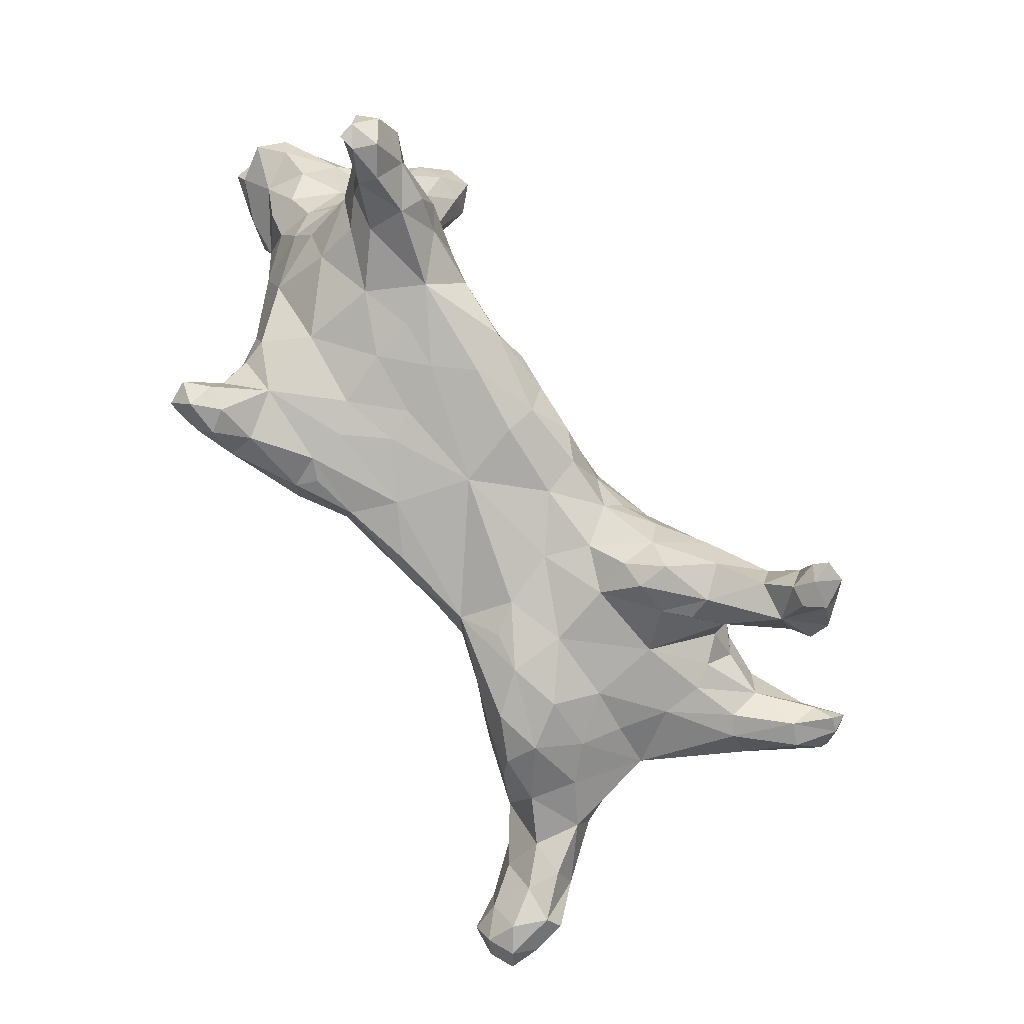
<metadata>
{"format":"obj","ext":"obj","renderer":"f3d","projection":"perspective","resolution":1024,"background":"white","views":[{"elev":-79.3,"azim":94.0,"up":"+Y"}]}
</metadata>
<code>
v -0.5748 -0.3244 0.1378
v -0.5593 -0.3356 0.1368
v -0.5606 -0.3262 0.1164
v -0.5671 -0.313 0.1552
v -0.5686 -0.304 0.1361
v -0.5483 -0.3018 0.105
v -0.55 -0.3255 0.1554
v -0.5475 -0.3021 0.1658
v -0.5552 -0.2894 0.1547
v -0.5464 -0.275 0.1321
v -0.5321 -0.3361 0.1067
v -0.5414 -0.3276 0.09601
v -0.5361 -0.3358 0.1345
v -0.5291 -0.2605 0.1041
v -0.5305 -0.2713 0.1502
v -0.5269 -0.3094 0.1495
v -0.514 -0.3002 0.08531
v -0.5271 -0.2452 0.1294
v -0.5097 -0.3215 0.1198
v -0.5011 -0.285 0.1357
v -0.4944 -0.2319 0.08255
v -0.4958 -0.2365 0.1346
v -0.5095 -0.2182 0.1134
v -0.4978 -0.322 0.09537
v -0.4642 -0.3046 0.07665
v -0.4782 -0.3031 0.1111
v -0.4733 -0.2692 0.06682
v -0.4672 -0.176 0.1037
v -0.4898 -0.1997 0.123
v -0.4557 -0.261 0.132
v -0.4567 -0.2188 0.06362
v -0.4581 -0.1972 0.1309
v -0.4507 -0.1791 0.07202
v -0.4504 -0.2816 0.05352
v -0.4372 -0.31 0.1125
v -0.4346 -0.1437 0.07671
v -0.4424 -0.1587 0.1196
v -0.436 -0.2522 0.04239
v -0.4153 -0.1373 0.1006
v -0.4245 -0.3152 0.0767
v -0.4159 -0.2959 0.02142
v -0.4207 -0.2952 0.1345
v -0.4012 -0.2567 0.1445
v -0.4155 -0.202 0.1423
v -0.4182 -0.1859 0.04546
v -0.4137 -0.148 0.05716
v -0.4011 -0.3218 0.1297
v -0.4161 -0.2916 -0.126
v -0.3988 -0.3074 -0.137
v -0.4075 -0.3093 -0.105
v -0.418 -0.2824 -0.06541
v -0.3969 -0.3075 -0.0539
v -0.4204 -0.2679 -0.1347
v -0.4236 -0.2595 -0.1006
v -0.4222 -0.2528 -0.0705
v -0.414 -0.2363 -0.03031
v -0.4197 -0.2633 -0.003825
v -0.4071 -0.251 -0.1136
v -0.4141 -0.2251 0.01442
v -0.4133 -0.2347 -0.06906
v -0.4065 -0.1503 0.1301
v -0.3509 -0.1284 0.06306
v -0.3739 -0.1215 0.1132
v -0.3887 -0.3315 0.1066
v -0.3905 -0.3221 0.06822
v -0.3753 -0.3014 0.1435
v -0.4054 -0.2806 -0.142
v -0.384 -0.2253 -0.07196
v -0.3968 -0.2106 -0.03847
v -0.3924 -0.1903 0.0009264
v -0.3889 -0.206 0.1504
v -0.3529 -0.3334 0.08919
v -0.3863 -0.3109 -0.1348
v -0.3884 -0.3127 -0.1025
v -0.3498 -0.3209 0.05259
v -0.3786 -0.3096 -0.05476
v -0.3712 -0.3124 -0.0009744
v -0.3829 -0.3112 0.03724
v -0.3879 -0.2985 -0.1457
v -0.3845 -0.2687 -0.1162
v -0.3644 -0.2262 0.1517
v -0.367 -0.1898 0.1532
v -0.3687 -0.1922 -0.03423
v -0.3758 -0.1507 0.02948
v -0.3625 -0.1578 0.1508
v -0.3268 -0.1153 0.0948
v -0.3454 -0.12 0.1339
v -0.3611 -0.3294 0.1326
v -0.38 -0.2985 -0.1216
v -0.3535 -0.3117 -0.02698
v -0.3658 -0.2938 -0.07498
v -0.3465 -0.2715 0.1511
v -0.36 -0.2549 -0.07614
v -0.3459 -0.1623 -0.003663
v -0.3387 -0.1126 0.1147
v -0.2839 -0.3032 0.1593
v -0.3365 -0.2773 -0.05767
v -0.3309 -0.1866 0.1576
v -0.346 -0.2142 -0.05476
v -0.3268 -0.1413 0.02624
v -0.3235 -0.33 0.1184
v -0.336 -0.3055 -0.03661
v -0.3168 -0.3199 0.0101
v -0.3293 -0.2421 -0.05999
v -0.3289 -0.1845 -0.03163
v -0.3016 -0.3238 0.08175
v -0.313 -0.2979 -0.04447
v -0.3062 -0.2645 0.1606
v -0.3123 -0.2618 -0.05734
v -0.3175 -0.2332 0.1573
v -0.2874 -0.1674 2.433e-06
v -0.3049 -0.1118 0.1491
v -0.2909 -0.1071 0.1184
v -0.3022 -0.3418 -0.1005
v -0.3046 -0.3619 -0.1138
v -0.286 -0.3738 -0.09061
v -0.2972 -0.3316 -0.04927
v -0.2858 -0.337 -0.1184
v -0.2914 -0.3148 -0.09094
v -0.2968 -0.3191 0.1296
v -0.3023 -0.2227 -0.04714
v -0.2758 -0.1802 0.1757
v -0.2977 -0.141 0.1645
v -0.2432 -0.1192 0.08149
v -0.2736 -0.3971 -0.1231
v -0.2934 -0.3743 -0.1261
v -0.2984 -0.3528 -0.1254
v -0.2715 -0.3538 -0.03576
v -0.2866 -0.3448 -0.02362
v -0.2811 -0.3398 -0.0001422
v -0.2663 -0.3257 0.04649
v -0.2712 -0.3159 0.1175
v -0.2913 -0.2782 -0.0651
v -0.2762 -0.2667 0.1826
v -0.2711 -0.2287 0.1788
v -0.2656 -0.1121 0.1667
v -0.2534 -0.1101 0.09767
v -0.2384 -0.09871 0.1444
v -0.2734 -0.3679 -0.1346
v -0.27 -0.4027 -0.1042
v -0.2573 -0.3892 -0.09918
v -0.2595 -0.3631 -0.07934
v -0.2584 -0.3464 0.01558
v -0.2617 -0.3472 -0.1256
v -0.258 -0.3264 -0.08711
v -0.2704 -0.2912 -0.07841
v -0.2329 -0.3012 0.2018
v -0.2617 -0.2496 -0.04543
v -0.2568 -0.1377 0.1807
v -0.2649 -0.1401 0.04215
v -0.251 -0.4051 -0.1135
v -0.2525 -0.3977 -0.1352
v -0.237 -0.3103 0.08844
v -0.2497 -0.2804 0.2028
v -0.2384 -0.2355 0.2071
v -0.2544 -0.2038 -0.00899
v -0.234 -0.1921 0.1976
v -0.2302 -0.1654 0.0287
v -0.2462 -0.3769 -0.1294
v -0.25 -0.3647 -0.1076
v -0.2447 -0.3454 -0.04527
v -0.2437 -0.3483 -0.005084
v -0.2421 -0.3339 0.02674
v -0.2342 -0.3141 -0.04101
v -0.2437 -0.2857 -0.04784
v -0.2301 -0.3133 0.05242
v -0.1721 -0.3039 0.1447
v -0.2225 -0.2442 0.001889
v -0.2183 -0.1954 0.02315
v -0.215 -0.1497 0.2064
v -0.2322 -0.1166 0.1891
v -0.2097 -0.1058 0.1153
v -0.1845 -0.09463 0.1851
v -0.2379 -0.4001 -0.1254
v -0.2407 -0.3898 -0.1144
v -0.2296 -0.32 0.002643
v -0.1863 -0.3019 0.08176
v -0.1869 -0.3024 0.2032
v -0.1937 -0.2952 0.2407
v -0.2214 -0.2872 -0.002714
v -0.2031 -0.2607 0.2475
v -0.2028 -0.2924 0.03825
v -0.1338 -0.3058 0.1095
v -0.2073 -0.2706 0.02297
v -0.192 -0.2167 0.03921
v -0.1945 -0.1986 0.235
v -0.1969 -0.1396 0.0656
v -0.1832 -0.1141 0.2202
v -0.1653 -0.2903 0.0605
v -0.1693 -0.2897 0.2836
v -0.182 -0.2657 0.2852
v -0.1887 -0.2379 0.2609
v -0.1867 -0.2589 0.04146
v -0.1695 -0.1754 0.06519
v -0.1623 -0.1415 0.2451
v -0.1663 -0.1002 0.1457
v -0.1661 -0.2962 0.2653
v -0.1674 -0.2383 0.2943
v -0.1693 -0.2092 0.2656
v -0.147 -0.2989 0.2675
v -0.1507 -0.2692 0.3253
v -0.1418 -0.2772 0.0628
v -0.1473 -0.2345 0.06456
v -0.1529 -0.2059 0.2888
v -0.149 -0.1742 0.2692
v -0.1435 -0.1301 0.1106
v -0.1155 -0.0954 0.1769
v -0.1337 -0.08622 0.2301
v -0.1208 -0.2965 0.09037
v -0.1358 -0.2992 0.2039
v -0.1295 -0.2976 0.2445
v -0.1388 -0.2991 0.3312
v -0.1371 -0.2259 0.3157
v -0.1133 -0.2055 0.09294
v -0.1282 -0.1116 0.2603
v -0.1302 -0.07972 0.2007
v -0.1262 -0.3077 0.3139
v -0.1178 -0.3002 0.3566
v -0.1148 -0.2968 0.1888
v -0.104 -0.2931 0.2369
v -0.1062 -0.2726 0.08231
v -0.1063 -0.2476 0.08542
v -0.1244 -0.1902 0.3003
v -0.1024 -0.1433 0.2895
v -0.1196 0.02296 0.2369
v -0.1319 0.036 0.2183
v -0.1333 0.05371 0.232
v -0.1265 0.06051 0.2121
v -0.1171 0.07525 0.239
v -0.1181 -0.3177 0.3419
v -0.08531 -0.3015 0.1316
v -0.09112 -0.2943 0.2979
v -0.1028 -0.291 0.3726
v -0.1117 -0.2644 0.3484
v -0.09374 -0.2215 0.3233
v -0.09248 -0.1645 0.1208
v -0.08596 -0.06474 0.1922
v -0.1051 -0.06298 0.2209
v -0.1087 0.005297 0.2115
v -0.121 0.03714 0.2006
v -0.105 -0.01268 0.2347
v -0.1163 0.04271 0.2556
v -0.09723 0.07371 0.216
v -0.09056 0.08946 0.2364
v -0.1002 -0.3203 0.3331
v -0.09369 -0.3231 0.3568
v -0.09385 -0.3092 0.3738
v -0.08016 -0.2986 0.1678
v -0.0699 -0.2923 0.2102
v -0.08114 -0.271 0.09534
v -0.1005 -0.1807 0.3082
v -0.1059 -0.1151 0.1557
v -0.08888 -0.09059 0.2751
v -0.08979 -0.04789 0.2519
v -0.09717 0.01377 0.1955
v -0.09507 0.003186 0.2614
v -0.07408 0.03906 0.277
v -0.09718 0.04296 0.1983
v -0.1015 0.0643 0.2652
v -0.09386 0.08344 0.2551
v -0.08259 -0.3121 0.341
v -0.08524 -0.2734 0.3363
v -0.08668 -0.2911 0.3659
v -0.05296 -0.2755 0.2626
v -0.06942 -0.2419 0.111
v -0.07433 -0.2438 0.3224
v -0.0721 -0.1979 0.1201
v -0.07685 -0.1815 0.3136
v -0.08696 -0.1382 0.1469
v -0.0666 -0.1257 0.1702
v -0.09804 -0.03486 0.2168
v -0.07823 -0.01944 0.1951
v -0.06128 0.01485 0.1945
v -0.0596 0.00493 0.2878
v -0.06816 0.06896 0.2708
v -0.0681 0.08525 0.2543
v -0.07735 -0.3105 0.3625
v -0.05955 -0.286 0.1138
v -0.04646 -0.2931 0.1844
v -0.05566 -0.2608 0.3041
v -0.07125 -0.2594 0.3182
v -0.04978 -0.1488 0.1575
v -0.04965 -0.0708 0.176
v -0.0651 -0.05674 0.2824
v -0.05323 -0.04672 0.1824
v -0.0707 -0.0241 0.2761
v -0.05908 0.05172 0.2091
v -0.06038 0.07791 0.2326
v -0.03706 -0.2215 0.1329
v -0.05717 -0.2107 0.3141
v -0.05205 -0.1502 0.3116
v -0.05507 -0.1017 0.1773
v -0.04835 -0.09306 0.301
v -0.03146 -0.01428 0.1833
v -0.02752 0.02897 0.1996
v -0.04768 0.02509 0.2904
v -0.01886 -0.2851 0.2158
v -0.01984 -0.2612 0.1366
v -0.03291 -0.1765 0.1445
v -0.03562 -0.131 0.1759
v -0.01588 -0.08138 0.1719
v -0.0267 -0.04912 0.173
v -0.04201 -0.03392 0.296
v -0.01568 0.002327 0.3032
v -0.01802 0.04788 0.2777
v -0.04289 0.07388 0.256
v -0.01612 -0.2936 0.1672
v -0.01618 -0.2231 0.2907
v 0.001144 -0.2253 0.1466
v -0.01548 -0.1448 0.3074
v 0.002109 -0.06545 0.312
v -0.02166 0.06259 0.2329
v 0.008598 -0.2539 0.2506
v 0.02197 -0.1672 0.2789
v 0.01128 -0.1808 0.1582
v -0.01107 -0.1338 0.1675
v 0.02022 -0.1147 0.296
v 0.003351 -0.02411 0.322
v -0.002529 0.02833 0.1729
v -0.006029 0.05909 0.2017
v 0.002697 0.07123 0.2443
v 0.003578 0.07484 0.2204
v 0.02393 -0.2767 0.1581
v 0.03002 -0.2938 0.2072
v 0.02424 -0.2118 0.261
v 0.0384 -0.1656 0.1747
v 0.02108 -0.09833 0.1821
v 0.009555 -0.03168 0.1684
v 0.02945 -0.04811 0.3272
v 0.03694 -0.01969 0.3332
v 0.008898 -0.003004 0.3202
v 0.02094 0.02535 0.1423
v 0.03145 0.01548 0.3106
v 0.01671 0.05735 0.1583
v 0.003116 0.05772 0.1793
v 0.02359 0.0549 0.259
v 0.01972 0.06857 0.1943
v 0.04311 -0.3093 0.1808
v 0.03017 -0.2692 0.2244
v 0.05258 -0.238 0.2298
v 0.04169 -0.1491 0.2473
v 0.03583 -0.09096 0.305
v 0.04032 -0.06741 0.2031
v 0.05844 -0.06845 0.3087
v 0.04123 -0.02571 0.1729
v 0.03496 0.002638 0.1467
v 0.02843 0.04381 0.2859
v 0.01826 0.07219 0.2311
v 0.04333 -0.2407 0.1584
v 0.05063 -0.1802 0.2329
v 0.04319 -0.1419 0.2078
v 0.04594 -0.1277 0.2352
v 0.03799 -0.1286 0.2701
v 0.04179 -0.1085 0.2099
v 0.0495 -0.1009 0.2859
v 0.06748 -0.04252 0.3322
v 0.04648 0.02964 0.1358
v 0.03788 0.05199 0.2293
v 0.03774 0.05077 0.1405
v 0.04222 0.0625 0.1622
v 0.05076 0.04173 0.1942
v 0.07041 -0.3336 0.1962
v 0.07959 -0.3045 0.1778
v 0.06647 -0.3089 0.2124
v 0.05065 -0.2933 0.1648
v 0.05786 -0.2746 0.2191
v 0.06005 -0.1793 0.1948
v 0.05227 -0.09678 0.2432
v 0.06077 -0.02766 0.1942
v 0.07045 -0.02669 0.3402
v 0.05617 0.00196 0.1593
v 0.06592 -0.005051 0.3322
v 0.06472 -0.007112 0.212
v 0.0588 0.01616 0.2334
v 0.06001 0.02207 0.2792
v 0.06012 0.0401 0.1512
v 0.09374 -0.3379 0.213
v 0.09096 -0.2753 0.2147
v 0.07738 -0.2396 0.1795
v 0.08028 -0.2239 0.2062
v 0.06999 -0.07977 0.2764
v 0.07322 -0.04798 0.2492
v 0.06565 0.0177 0.1775
v 0.06993 -0.01448 0.2418
v 0.07014 0.0005818 0.2561
v 0.07389 0.01032 0.3167
v 0.06145 0.04984 0.1691
v 0.0961 -0.3403 0.1936
v 0.1038 -0.3377 0.2216
v 0.1002 -0.3195 0.2203
v 0.08894 -0.05914 0.2917
v 0.09539 -0.04794 0.3176
v 0.08459 -0.0148 0.2732
v 0.103 -0.2959 0.1797
v 0.09777 -0.03603 0.293
v 0.08533 -0.01828 0.3183
v 0.115 -0.3209 0.1922
v 0.1124 -0.3337 0.2122
v 0.1186 -0.3074 0.2103
v 0.1066 -0.2753 0.1964
f 3 2 1
f 2 4 1
f 3 1 5
f 1 4 5
f 4 2 7
f 5 6 3
f 7 8 4
f 5 4 9
f 4 8 9
f 6 5 10
f 10 5 9
f 12 11 3
f 3 11 2
f 2 11 13
f 6 12 3
f 2 13 7
f 10 14 6
f 15 10 9
f 15 9 8
f 7 13 16
f 12 6 17
f 7 16 8
f 16 15 8
f 14 17 6
f 10 15 18
f 14 10 18
f 19 13 11
f 12 17 11
f 13 19 16
f 20 16 19
f 16 20 15
f 14 21 17
f 15 22 18
f 14 23 21
f 18 23 14
f 22 23 18
f 11 24 19
f 17 25 24
f 11 17 24
f 19 24 26
f 20 19 26
f 17 21 27
f 15 20 22
f 28 21 23
f 29 23 22
f 23 29 28
f 25 17 27
f 26 30 20
f 30 22 20
f 27 21 31
f 30 32 22
f 28 33 21
f 29 22 32
f 24 25 26
f 27 34 25
f 26 35 30
f 31 21 33
f 36 33 28
f 28 32 37
f 28 29 32
f 25 35 26
f 34 27 38
f 38 27 31
f 36 28 39
f 28 37 39
f 35 25 40
f 41 25 34
f 38 41 34
f 30 35 42
f 30 43 44
f 32 30 44
f 31 45 38
f 46 33 36
f 49 50 48
f 47 42 35
f 50 51 48
f 50 52 51
f 25 41 40
f 48 51 54
f 51 56 55
f 41 38 57
f 30 42 43
f 48 54 53
f 51 55 54
f 58 53 54
f 57 38 59
f 58 54 60
f 60 54 55
f 45 59 38
f 31 33 45
f 45 33 46
f 37 32 61
f 32 44 61
f 37 61 39
f 46 36 62
f 36 39 62
f 61 63 39
f 65 64 40
f 40 64 35
f 64 47 35
f 42 47 66
f 49 48 67
f 51 52 41
f 40 41 65
f 48 53 67
f 51 57 56
f 51 41 57
f 66 43 42
f 67 53 58
f 59 56 57
f 58 60 68
f 55 56 60
f 56 69 60
f 56 70 69
f 56 59 70
f 71 44 43
f 59 45 70
f 65 72 64
f 74 49 73
f 50 49 74
f 65 75 72
f 50 74 52
f 78 75 65
f 49 67 79
f 79 73 49
f 76 52 74
f 77 52 76
f 52 77 41
f 77 78 41
f 41 78 65
f 67 80 79
f 80 67 58
f 58 68 80
f 71 43 81
f 69 68 60
f 81 82 71
f 83 69 70
f 70 45 84
f 45 46 84
f 71 85 44
f 85 61 44
f 84 46 62
f 62 39 86
f 86 39 63
f 63 61 87
f 64 88 47
f 88 66 47
f 74 73 89
f 76 91 90
f 77 76 90
f 73 79 89
f 74 89 91
f 91 76 74
f 79 80 89
f 89 80 91
f 92 43 66
f 80 68 93
f 68 69 83
f 94 70 84
f 71 82 85
f 86 63 95
f 85 87 61
f 96 66 88
f 78 77 75
f 96 92 66
f 97 91 93
f 91 80 93
f 92 81 43
f 68 83 99
f 98 82 81
f 94 83 70
f 94 84 100
f 95 63 87
f 72 101 64
f 101 88 64
f 101 96 88
f 90 91 102
f 90 103 77
f 77 103 75
f 91 97 102
f 97 93 104
f 99 104 93
f 68 99 93
f 83 105 99
f 105 83 94
f 85 82 98
f 75 106 72
f 102 103 90
f 97 107 102
f 96 108 92
f 81 92 110
f 81 110 98
f 94 111 105
f 111 94 100
f 112 87 85
f 95 87 113
f 87 112 113
f 115 116 114
f 116 117 114
f 118 114 119
f 114 117 119
f 106 101 72
f 101 120 96
f 102 107 103
f 103 106 75
f 97 109 107
f 109 97 104
f 110 92 108
f 105 121 99
f 110 122 98
f 111 121 105
f 123 85 98
f 100 84 62
f 62 86 124
f 123 112 85
f 125 116 126
f 116 115 126
f 126 115 127
f 116 128 117
f 128 129 117
f 127 115 114
f 114 118 127
f 129 130 117
f 117 130 103
f 130 131 103
f 132 101 106
f 101 132 120
f 119 117 133
f 103 107 117
f 131 106 103
f 117 107 133
f 109 133 107
f 110 108 135
f 108 134 135
f 121 133 109
f 104 121 109
f 104 99 121
f 135 122 110
f 123 98 122
f 136 112 123
f 137 124 86
f 137 86 113
f 86 95 113
f 138 113 112
f 125 126 139
f 140 116 125
f 116 140 141
f 116 141 142
f 126 127 139
f 142 128 116
f 129 128 130
f 128 143 130
f 144 139 118
f 118 139 127
f 130 143 131
f 145 144 118
f 145 118 119
f 145 119 146
f 146 119 133
f 134 108 96
f 133 148 146
f 121 148 133
f 150 100 62
f 150 62 124
f 152 151 125
f 125 139 152
f 151 140 125
f 131 153 106
f 132 106 153
f 120 132 96
f 154 96 147
f 134 96 154
f 154 155 134
f 135 134 155
f 148 121 156
f 135 155 157
f 156 121 111
f 111 158 156
f 158 111 150
f 150 111 100
f 149 123 122
f 136 123 149
f 112 136 138
f 140 151 141
f 159 152 139
f 142 141 160
f 159 139 144
f 160 145 142
f 161 142 145
f 128 142 161
f 161 162 128
f 128 162 143
f 144 145 160
f 162 163 143
f 161 145 164
f 163 131 143
f 145 146 165
f 145 165 164
f 166 153 131
f 153 167 132
f 167 96 132
f 146 148 165
f 148 168 165
f 148 156 168
f 156 158 169
f 122 135 157
f 170 149 122
f 170 171 149
f 149 171 136
f 138 136 173
f 152 174 151
f 175 151 174
f 151 175 141
f 159 174 152
f 174 159 175
f 141 175 160
f 144 160 159
f 159 160 175
f 176 162 161
f 163 162 176
f 164 176 161
f 166 163 176
f 163 166 131
f 166 177 153
f 177 167 153
f 167 178 96
f 154 147 179
f 164 165 180
f 179 181 154
f 180 165 168
f 181 155 154
f 156 169 168
f 122 157 170
f 137 113 172
f 171 173 136
f 164 180 176
f 166 176 182
f 182 176 180
f 182 177 166
f 177 183 167
f 96 178 147
f 178 179 147
f 168 184 180
f 168 169 185
f 186 155 181
f 186 157 155
f 187 158 150
f 187 150 124
f 188 171 170
f 172 113 138
f 182 189 177
f 182 180 184
f 181 179 190
f 181 190 191
f 192 181 191
f 193 184 168
f 181 192 186
f 185 193 168
f 194 185 169
f 158 194 169
f 194 158 187
f 170 195 188
f 172 124 137
f 196 172 138
f 196 138 173
f 171 188 173
f 182 184 193
f 193 189 182
f 179 197 190
f 198 192 191
f 192 199 186
f 170 157 186
f 195 170 186
f 178 200 179
f 197 179 200
f 191 190 201
f 198 191 201
f 203 202 193
f 192 198 199
f 185 203 193
f 199 198 204
f 186 199 205
f 203 185 194
f 186 205 195
f 206 124 172
f 206 172 196
f 196 173 207
f 173 188 208
f 189 202 209
f 189 209 177
f 210 178 167
f 210 211 178
f 178 211 200
f 202 189 193
f 190 212 201
f 201 213 198
f 198 213 204
f 194 214 203
f 187 206 194
f 206 187 124
f 215 188 195
f 207 173 216
f 215 208 188
f 209 183 177
f 219 210 167
f 200 217 190
f 197 200 190
f 217 212 190
f 219 220 210
f 218 201 212
f 203 221 202
f 203 222 221
f 222 203 214
f 204 213 223
f 223 205 204
f 204 205 199
f 195 224 215
f 173 208 216
f 226 225 227
f 226 227 228
f 227 229 228
f 212 217 230
f 218 212 230
f 202 221 209
f 209 231 183
f 183 231 167
f 220 211 210
f 211 232 200
f 232 217 200
f 234 218 233
f 234 201 218
f 201 234 213
f 234 235 213
f 235 223 213
f 236 214 194
f 224 205 223
f 195 205 224
f 236 194 206
f 207 216 237
f 237 216 238
f 239 241 225
f 240 239 226
f 239 225 226
f 228 240 226
f 242 227 225
f 229 227 242
f 243 228 229
f 243 229 244
f 245 246 230
f 218 230 246
f 246 247 218
f 217 232 245
f 217 245 230
f 231 248 167
f 167 248 219
f 248 249 219
f 232 211 220
f 233 218 247
f 250 221 222
f 251 223 235
f 215 224 253
f 252 206 196
f 252 196 207
f 253 208 215
f 254 238 208
f 208 238 216
f 255 239 240
f 241 256 225
f 225 256 242
f 255 240 258
f 258 240 228
f 242 257 259
f 229 242 259
f 228 243 258
f 229 259 260
f 229 260 244
f 232 261 245
f 220 219 249
f 262 261 232
f 263 233 247
f 220 264 232
f 263 234 233
f 222 265 250
f 214 265 222
f 266 235 262
f 262 235 234
f 251 235 268
f 236 267 214
f 236 206 269
f 251 224 223
f 252 269 206
f 252 270 269
f 252 207 270
f 208 253 254
f 238 254 271
f 271 272 237
f 271 237 238
f 254 241 271
f 254 256 241
f 239 272 271
f 241 239 271
f 272 239 255
f 256 274 257
f 256 257 242
f 258 273 255
f 275 259 257
f 244 260 276
f 246 245 261
f 277 246 261
f 247 246 277
f 277 261 262
f 209 221 278
f 248 279 249
f 263 277 262
f 247 277 263
f 250 278 221
f 280 232 264
f 281 232 280
f 262 232 281
f 262 234 263
f 266 262 281
f 214 267 265
f 282 236 269
f 251 268 224
f 254 253 284
f 285 283 237
f 285 237 272
f 254 284 286
f 256 254 286
f 273 272 255
f 256 286 274
f 243 287 258
f 243 288 287
f 275 260 259
f 288 243 244
f 275 276 260
f 278 231 209
f 249 264 220
f 265 278 250
f 267 289 265
f 290 235 266
f 290 268 235
f 290 291 268
f 269 270 282
f 291 224 268
f 292 270 207
f 291 293 224
f 293 253 224
f 237 283 292
f 207 237 292
f 284 253 293
f 272 294 285
f 294 272 273
f 295 273 287
f 287 273 258
f 296 257 274
f 288 244 276
f 279 297 249
f 289 298 265
f 280 290 281
f 281 290 266
f 299 289 267
f 236 299 267
f 299 236 282
f 283 302 301
f 283 285 302
f 293 303 284
f 303 286 284
f 286 303 274
f 274 303 304
f 304 296 274
f 296 305 257
f 305 275 257
f 275 305 306
f 276 306 288
f 306 276 275
f 278 307 231
f 307 248 231
f 249 297 264
f 298 278 265
f 308 280 264
f 280 308 290
f 309 298 289
f 308 310 290
f 270 300 282
f 310 291 290
f 300 270 292
f 291 310 293
f 310 311 293
f 301 292 283
f 302 285 294
f 273 295 294
f 295 287 312
f 312 287 288
f 312 306 305
f 306 312 288
f 279 248 307
f 298 307 278
f 279 307 297
f 264 297 313
f 308 264 313
f 299 309 289
f 314 310 308
f 282 316 299
f 299 316 315
f 282 300 316
f 300 292 316
f 317 311 310
f 316 292 301
f 303 293 311
f 304 303 311
f 311 318 304
f 294 295 319
f 295 320 319
f 296 304 305
f 295 312 320
f 312 305 321
f 320 312 322
f 312 321 322
f 307 298 323
f 307 324 297
f 325 308 313
f 299 315 309
f 326 315 316
f 314 317 310
f 327 316 301
f 327 301 328
f 328 301 302
f 302 294 328
f 329 318 311
f 318 329 330
f 330 331 318
f 294 319 328
f 304 318 331
f 332 328 319
f 304 331 333
f 305 304 333
f 334 332 319
f 319 335 334
f 320 335 319
f 321 305 336
f 335 320 337
f 322 337 320
f 307 323 338
f 338 324 307
f 297 324 339
f 339 313 297
f 309 323 298
f 339 340 313
f 340 325 313
f 325 314 308
f 326 316 327
f 342 311 317
f 328 343 327
f 311 342 344
f 345 343 328
f 344 329 311
f 328 346 345
f 328 332 346
f 347 305 333
f 321 336 348
f 347 336 305
f 334 335 337
f 337 322 348
f 322 321 348
f 309 349 323
f 326 349 315
f 315 349 309
f 325 350 314
f 350 341 314
f 341 353 314
f 327 351 326
f 351 327 354
f 353 317 314
f 355 342 317
f 343 354 327
f 330 329 356
f 333 331 330
f 357 346 332
f 357 332 359
f 359 332 334
f 360 359 334
f 358 337 348
f 336 358 348
f 361 360 337
f 337 360 334
f 363 362 338
f 362 364 338
f 363 338 365
f 338 364 324
f 324 364 366
f 365 338 323
f 324 366 339
f 365 323 349
f 339 366 340
f 325 340 350
f 351 367 326
f 351 341 350
f 341 351 352
f 352 353 341
f 351 354 352
f 353 352 368
f 352 354 368
f 353 368 355
f 317 353 355
f 368 354 343
f 329 344 356
f 345 369 343
f 356 370 330
f 345 346 371
f 369 345 371
f 372 330 370
f 330 372 333
f 361 374 373
f 374 361 358
f 374 358 375
f 357 359 376
f 336 375 358
f 347 375 336
f 359 360 376
f 361 337 358
f 362 377 364
f 378 340 366
f 326 379 349
f 340 380 350
f 367 379 326
f 379 367 380
f 350 380 367
f 367 351 350
f 355 368 381
f 343 382 368
f 381 368 382
f 381 344 355
f 355 344 342
f 343 369 382
f 369 383 373
f 369 373 382
f 382 373 384
f 369 371 383
f 373 374 384
f 384 374 385
f 386 333 372
f 371 357 376
f 346 357 371
f 383 387 361
f 383 361 373
f 333 386 375
f 376 387 383
f 385 374 375
f 375 347 333
f 387 376 360
f 387 360 361
f 388 377 362
f 363 388 362
f 389 390 377
f 390 364 377
f 390 378 364
f 378 366 364
f 363 365 349
f 349 379 363
f 340 378 380
f 391 344 381
f 392 344 391
f 344 392 356
f 382 384 393
f 384 385 393
f 393 385 375
f 371 376 383
f 379 394 363
f 381 382 391
f 395 391 382
f 393 395 382
f 396 356 392
f 356 396 370
f 396 395 393
f 370 396 372
f 396 393 375
f 396 375 386
f 396 386 372
f 388 398 377
f 398 389 377
f 388 363 397
f 394 397 363
f 399 378 390
f 379 400 394
f 399 400 378
f 380 400 379
f 378 400 380
f 392 391 395
f 392 395 396
f 398 388 397
f 398 397 399
f 398 399 390
f 389 398 390
f 394 400 397
f 397 400 399

</code>
